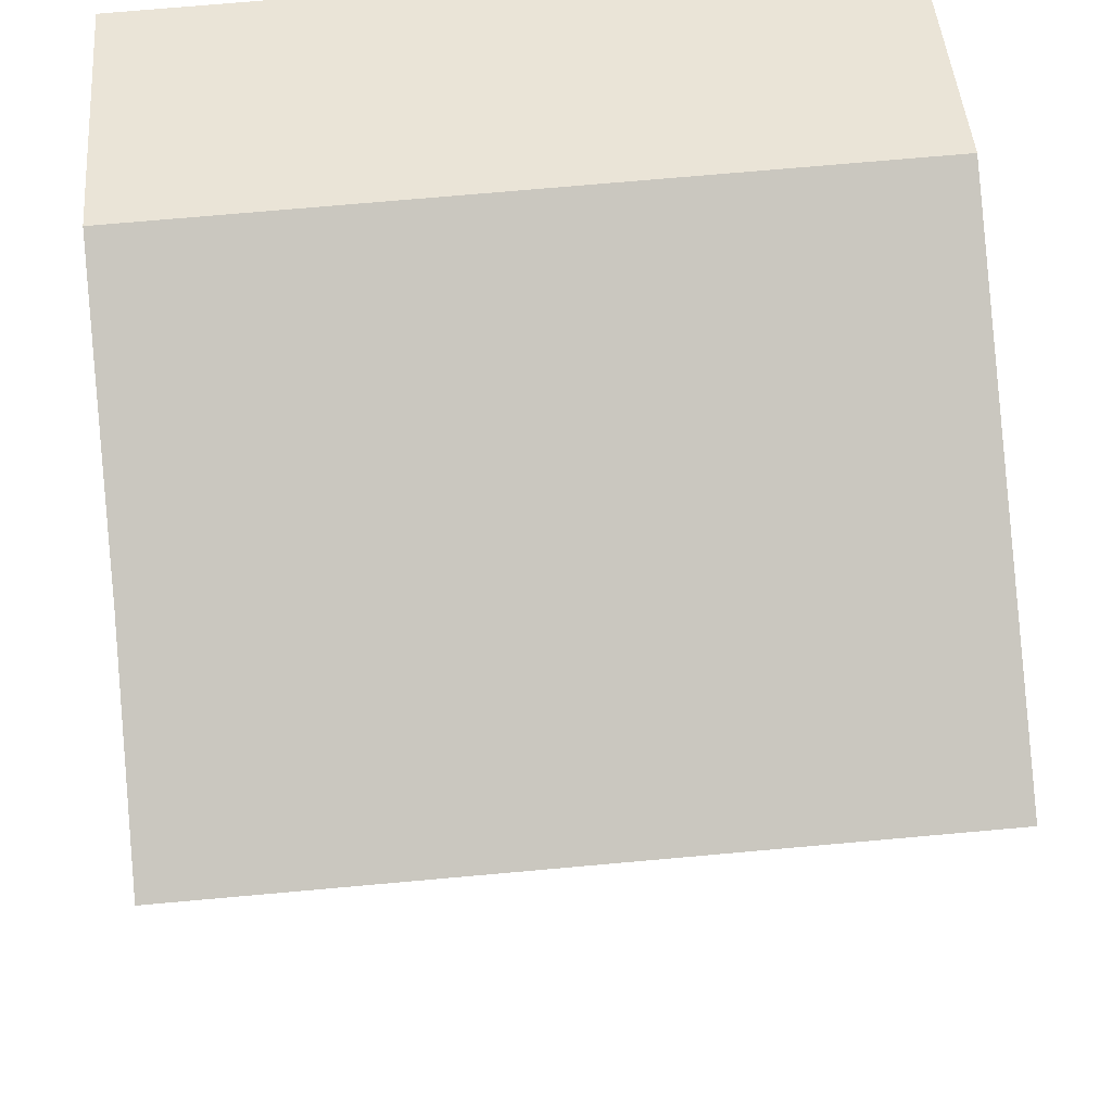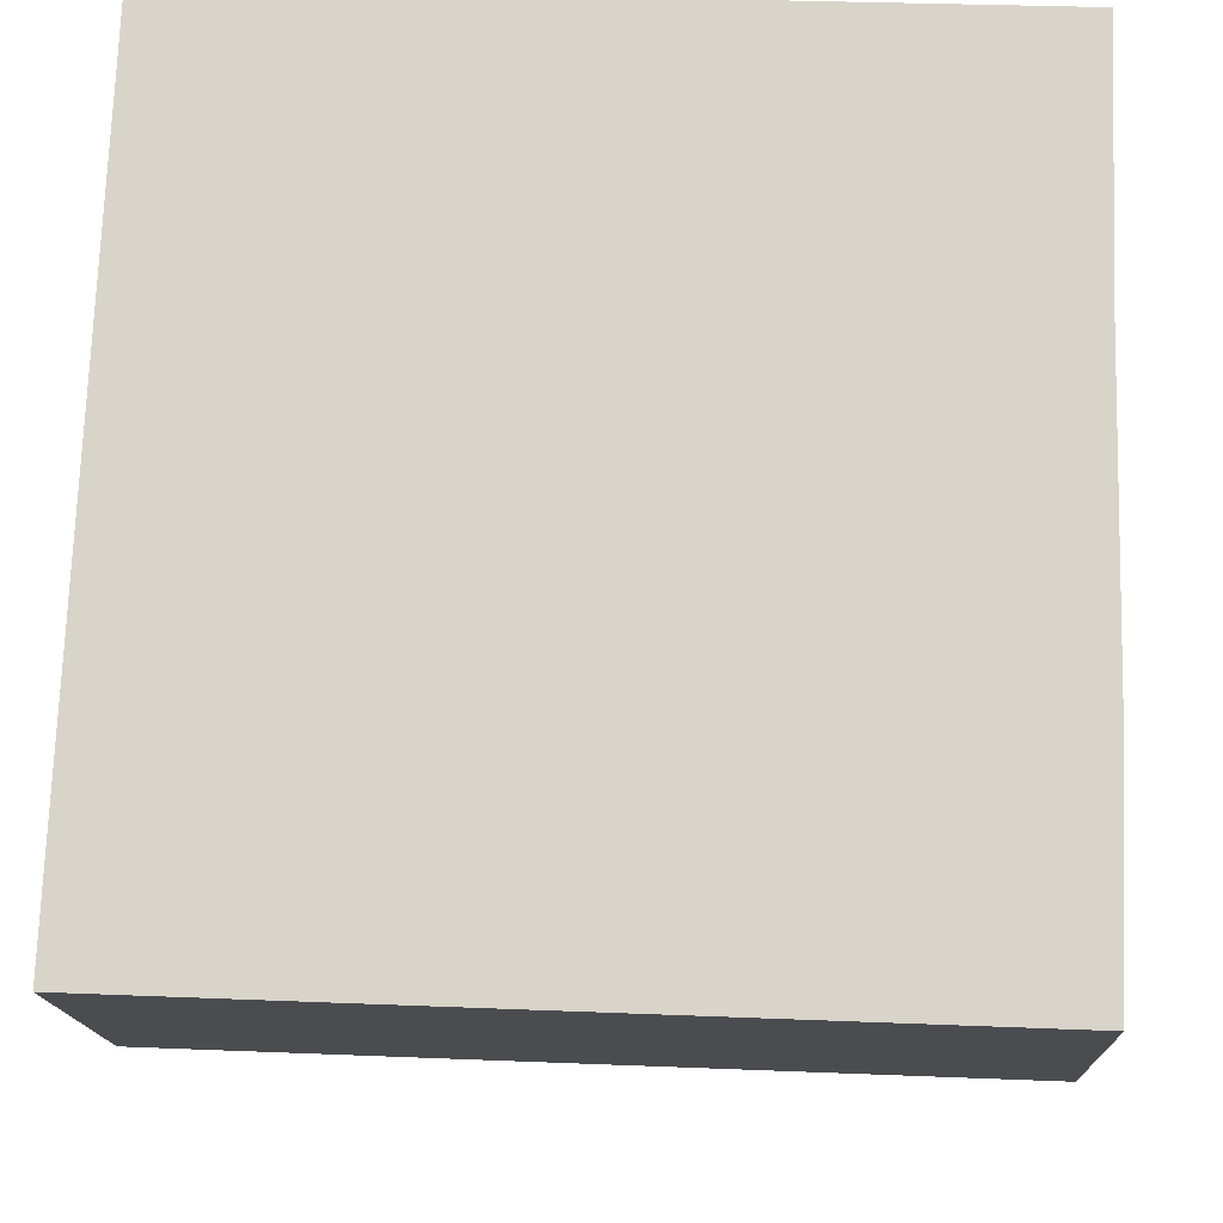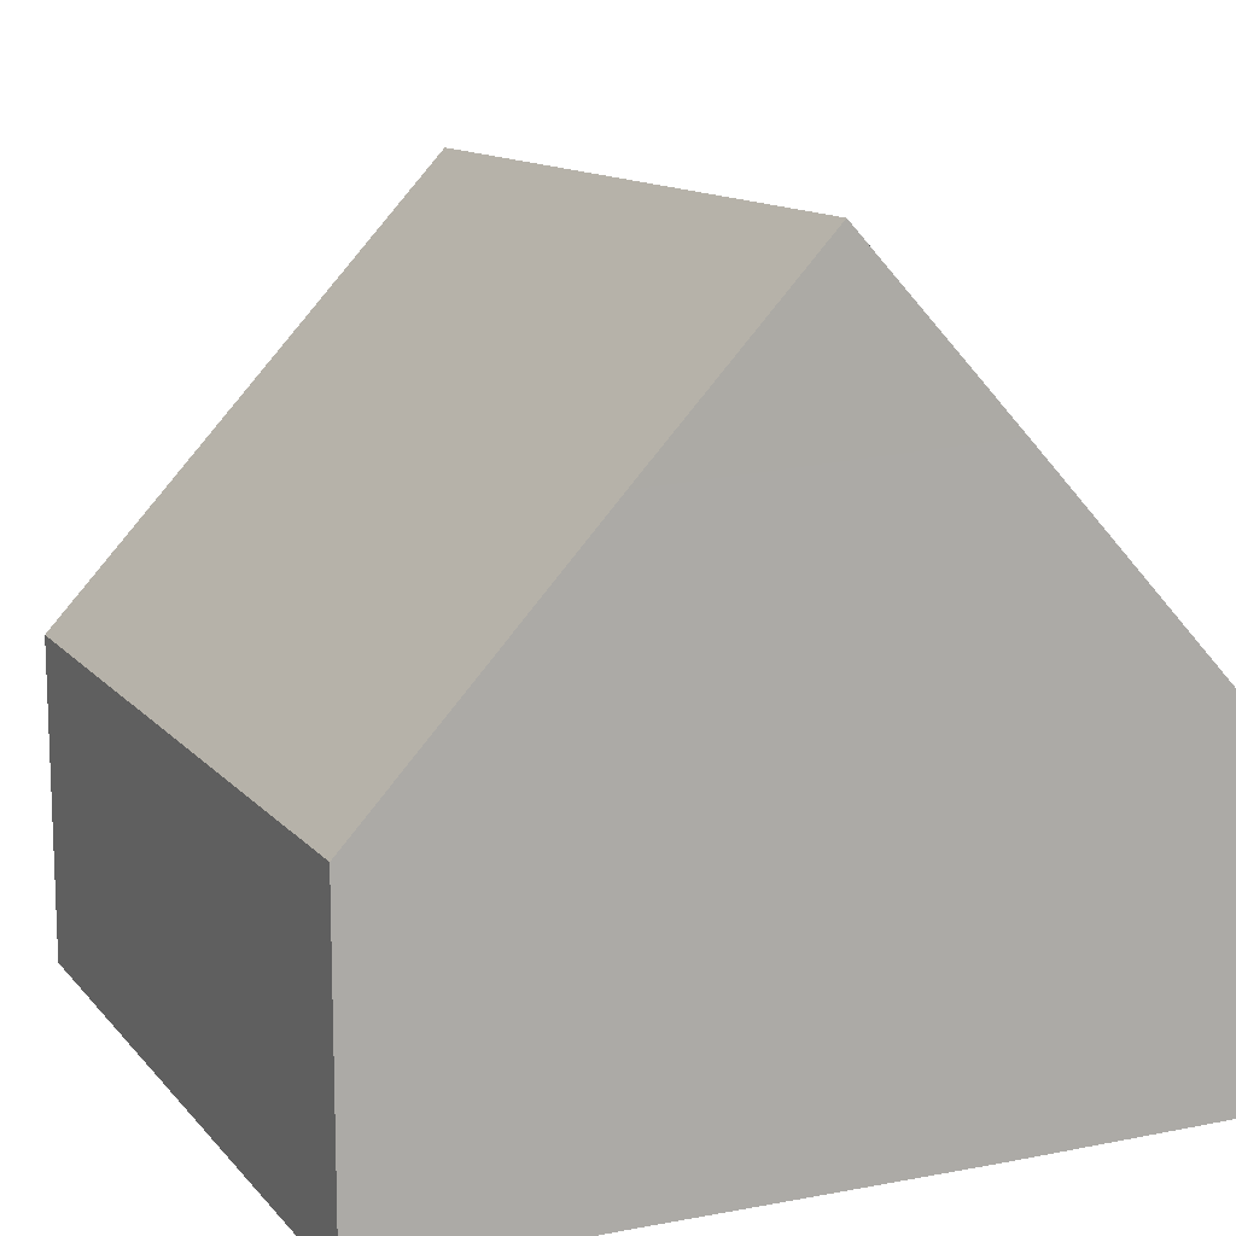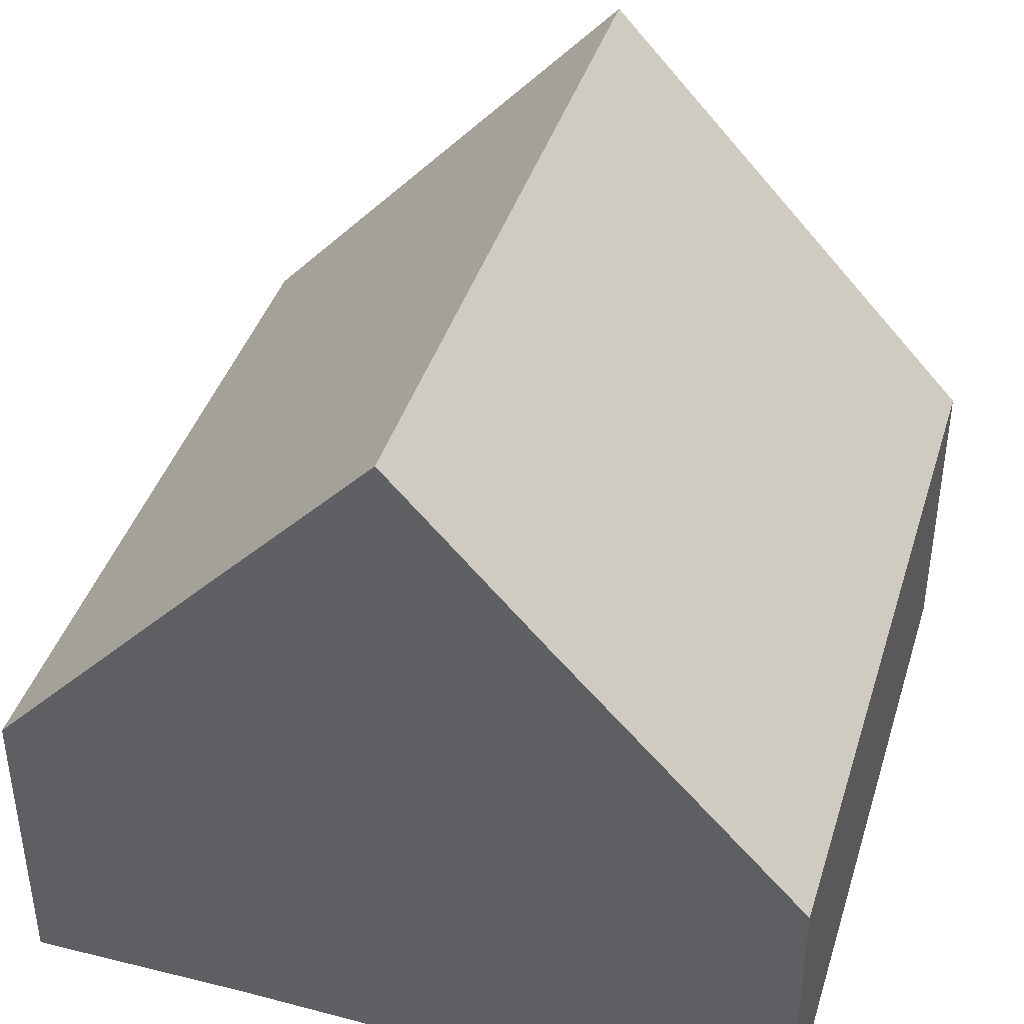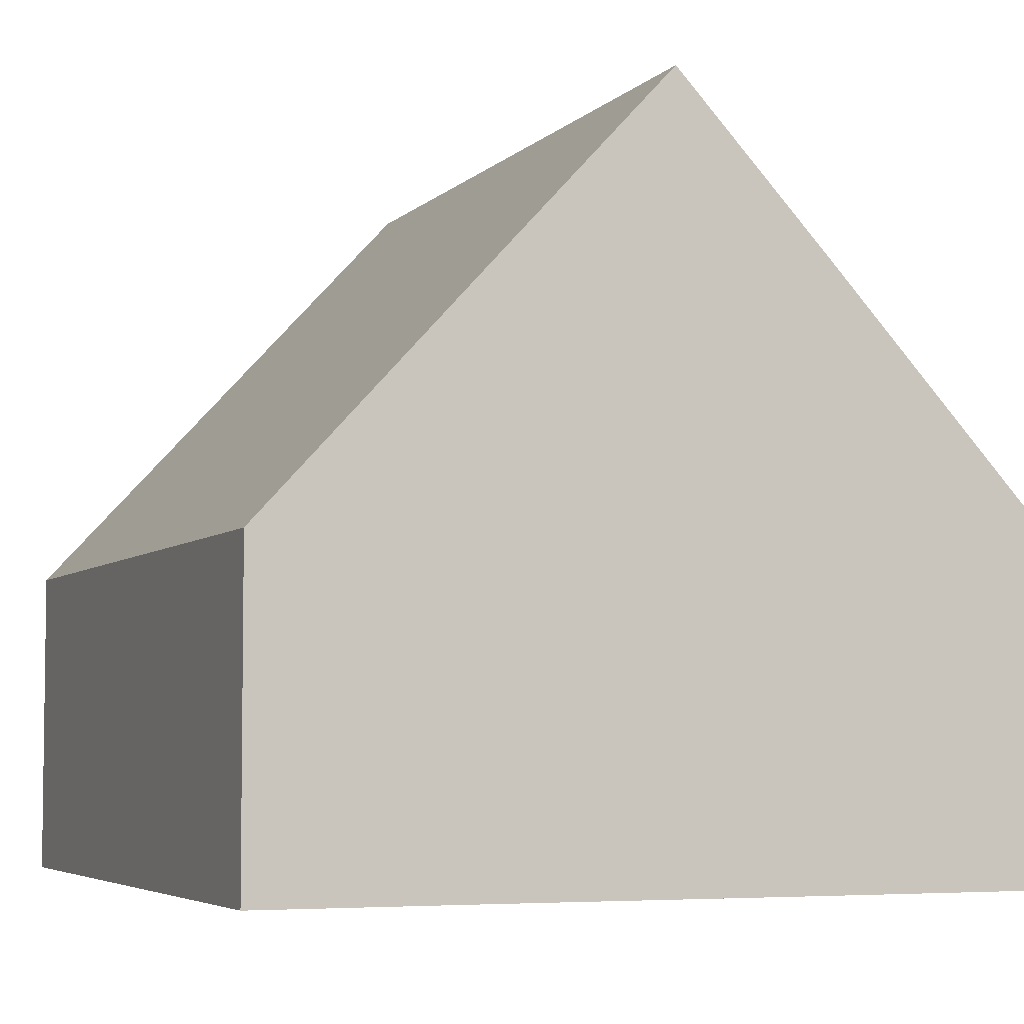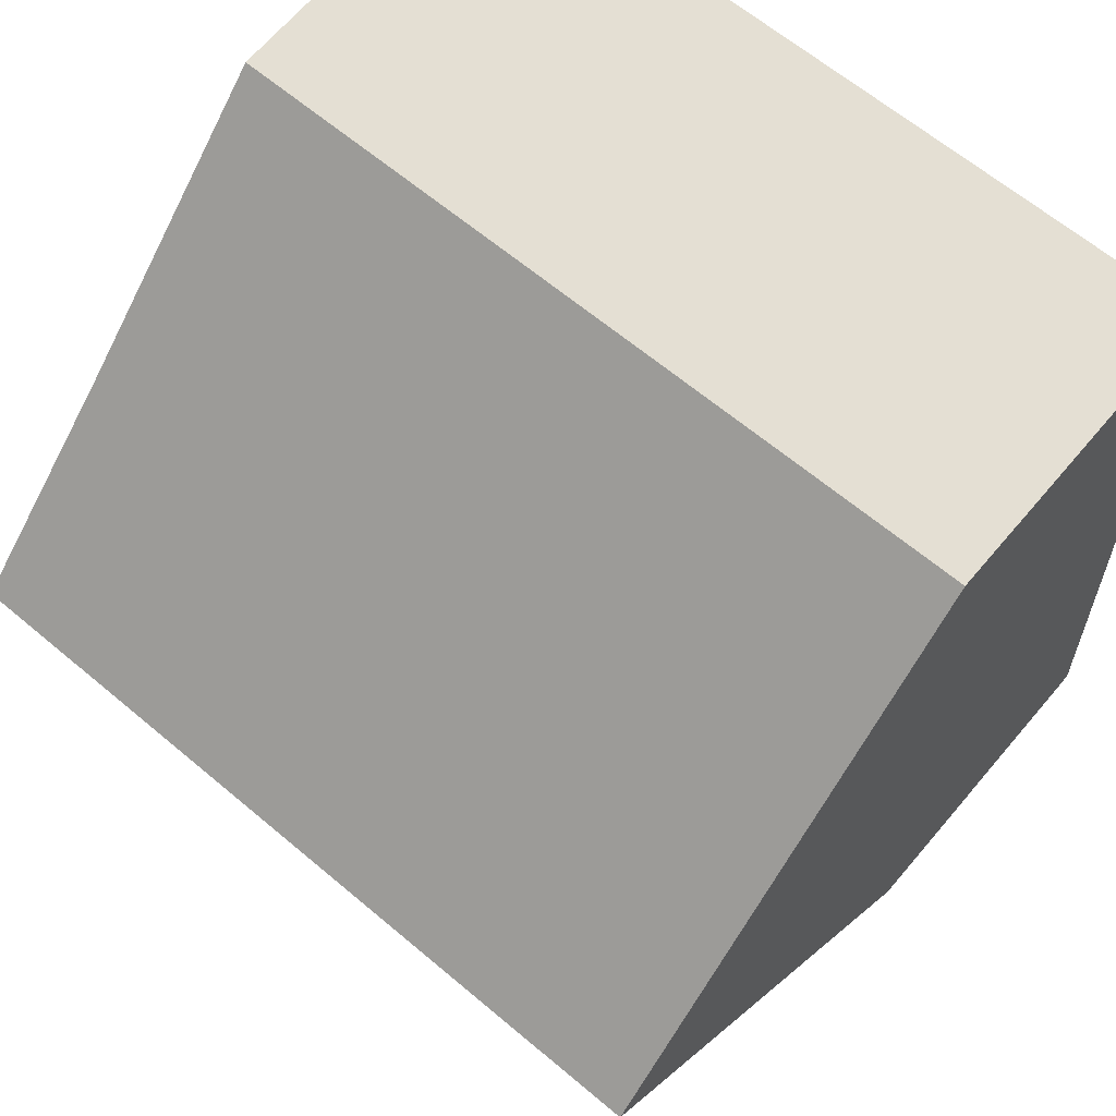
<metadata>
{"format":"obj","ext":"obj","renderer":"f3d","projection":"perspective","resolution":1024,"background":"white","views":[{"elev":45.9,"azim":175.5,"up":"+Z"},{"elev":-15.2,"azim":2.1,"up":"+Z"},{"elev":12.6,"azim":67.7,"up":"+Y"},{"elev":40.7,"azim":109.1,"up":"+Y"},{"elev":-5.0,"azim":70.2,"up":"+Y"},{"elev":67.3,"azim":-139.6,"up":"+Z"}]}
</metadata>
<code>
v  8.549 5.986 5.742
v  6.451 3.367 8.255
v  8.648 3.367 8.165
v  8.509 7.964 3.91
v  0.175 7.964 4.253
v  0.35 3.367 8.506
v  0 3.367 2.062e-16
v  8.472 6.165 2.244
v  8.366 3.367 -0.344
v  8.366 2.106e-17 -0.344
v  0 0 0
v  0.175 -2.604e-16 4.253
v  0.35 -5.208e-16 8.506
v  6.451 -5.055e-16 8.255
v  8.648 -5e-16 8.165
v  8.472 -1.374e-16 2.244
v  8.549 -3.516e-16 5.742
v  8.509 -2.394e-16 3.91
g defaultobject
f 1 2 3
f 2 1 4
f 2 4 5
f 2 5 6
f 7 8 9
f 8 7 4
f 4 7 5
f 10 7 9
f 7 10 11
f 11 5 7
f 5 11 6
f 6 11 12
f 6 12 13
f 13 2 6
f 2 13 14
f 2 14 3
f 3 14 15
f 16 9 8
f 9 16 10
f 3 17 1
f 17 3 15
f 1 8 4
f 8 1 17
f 8 17 16
f 16 17 18
f 14 17 15
f 17 14 13
f 17 13 18
f 18 13 16
f 16 13 10
f 10 13 12
f 10 12 11

</code>
